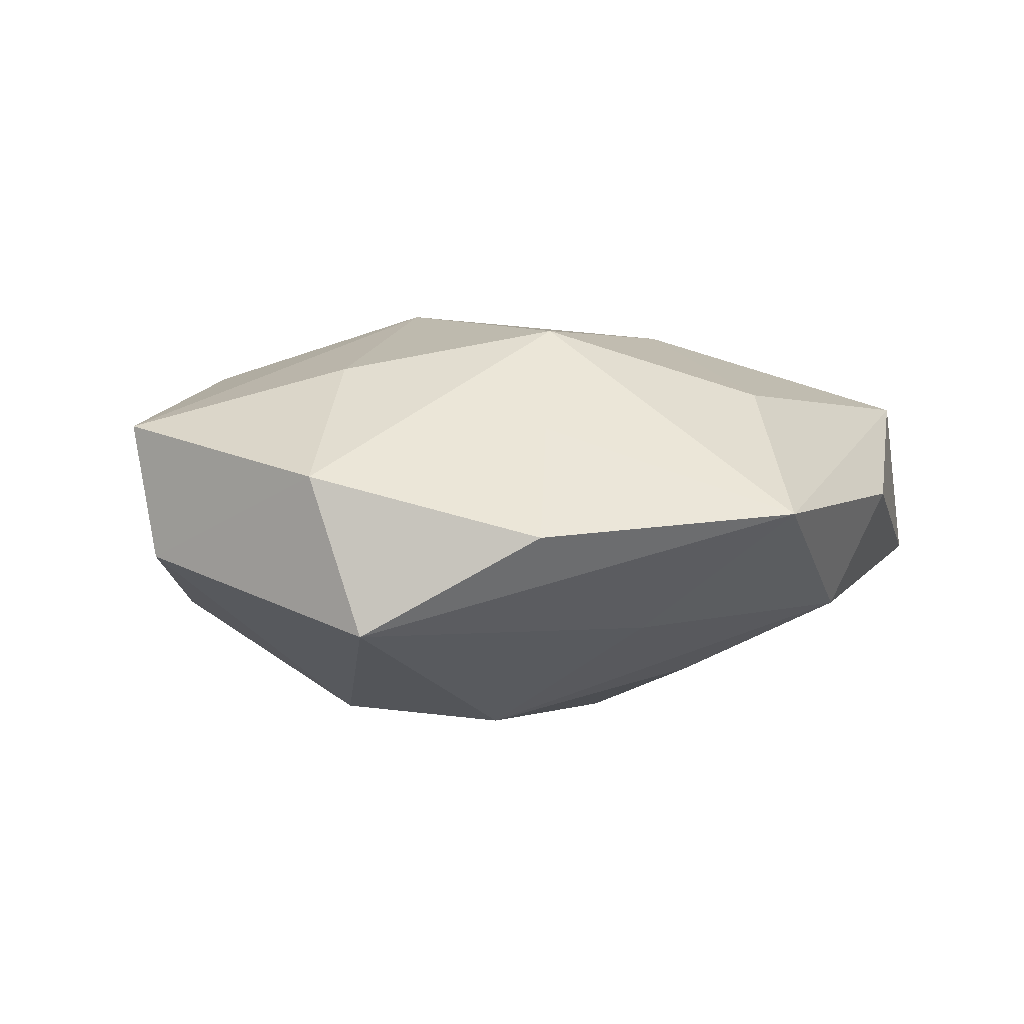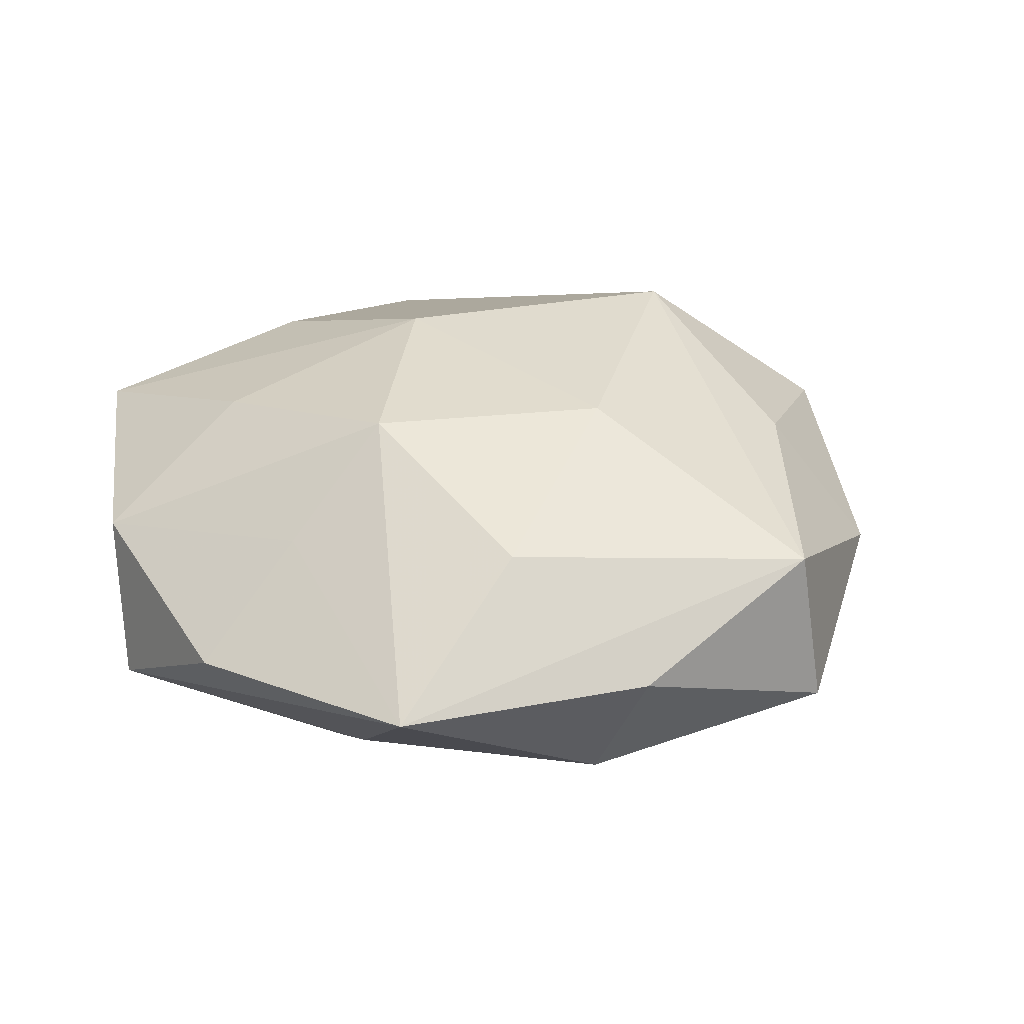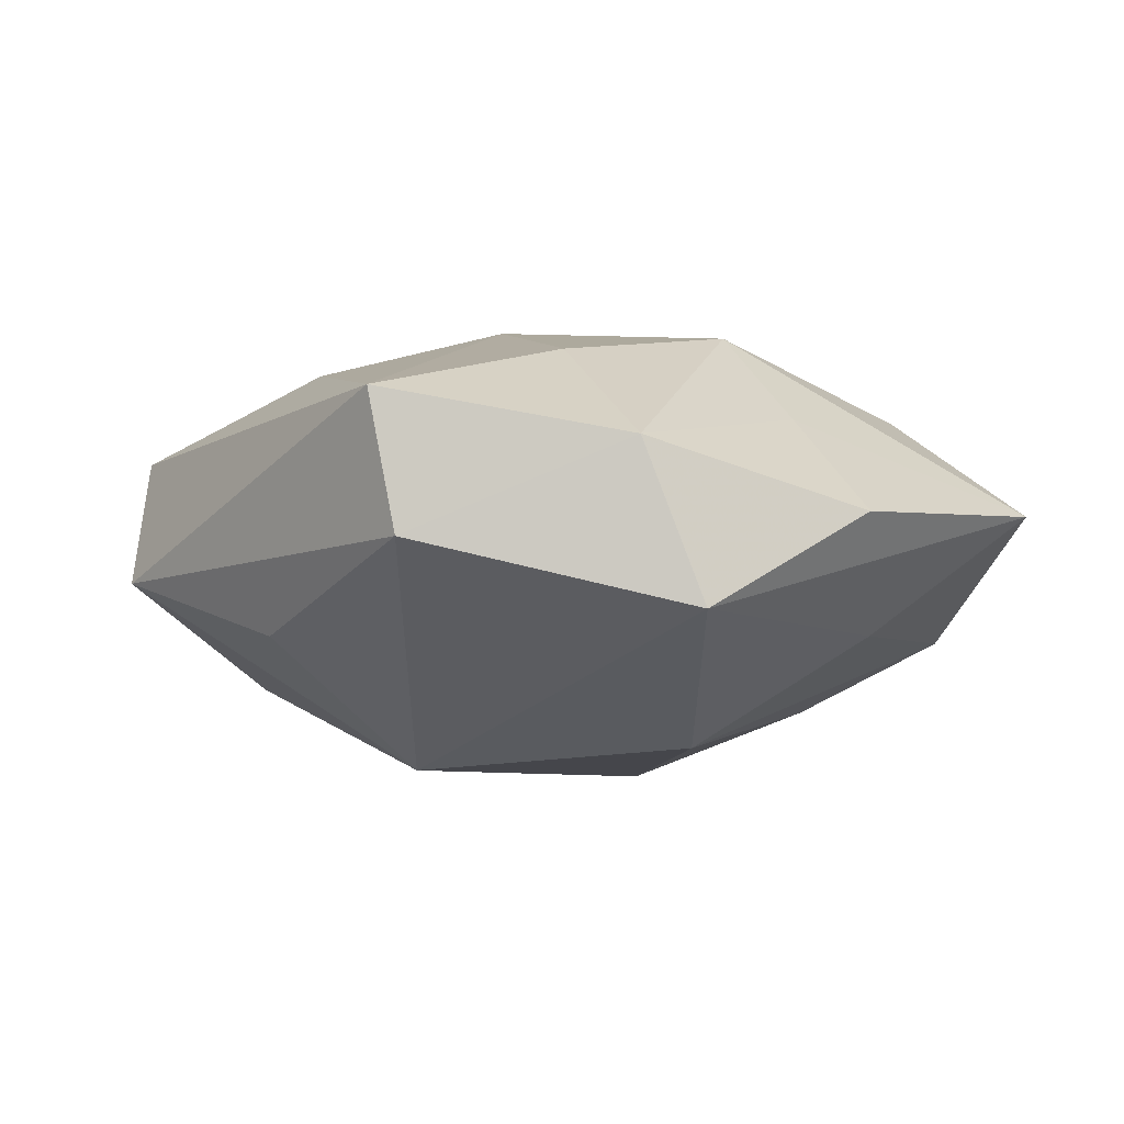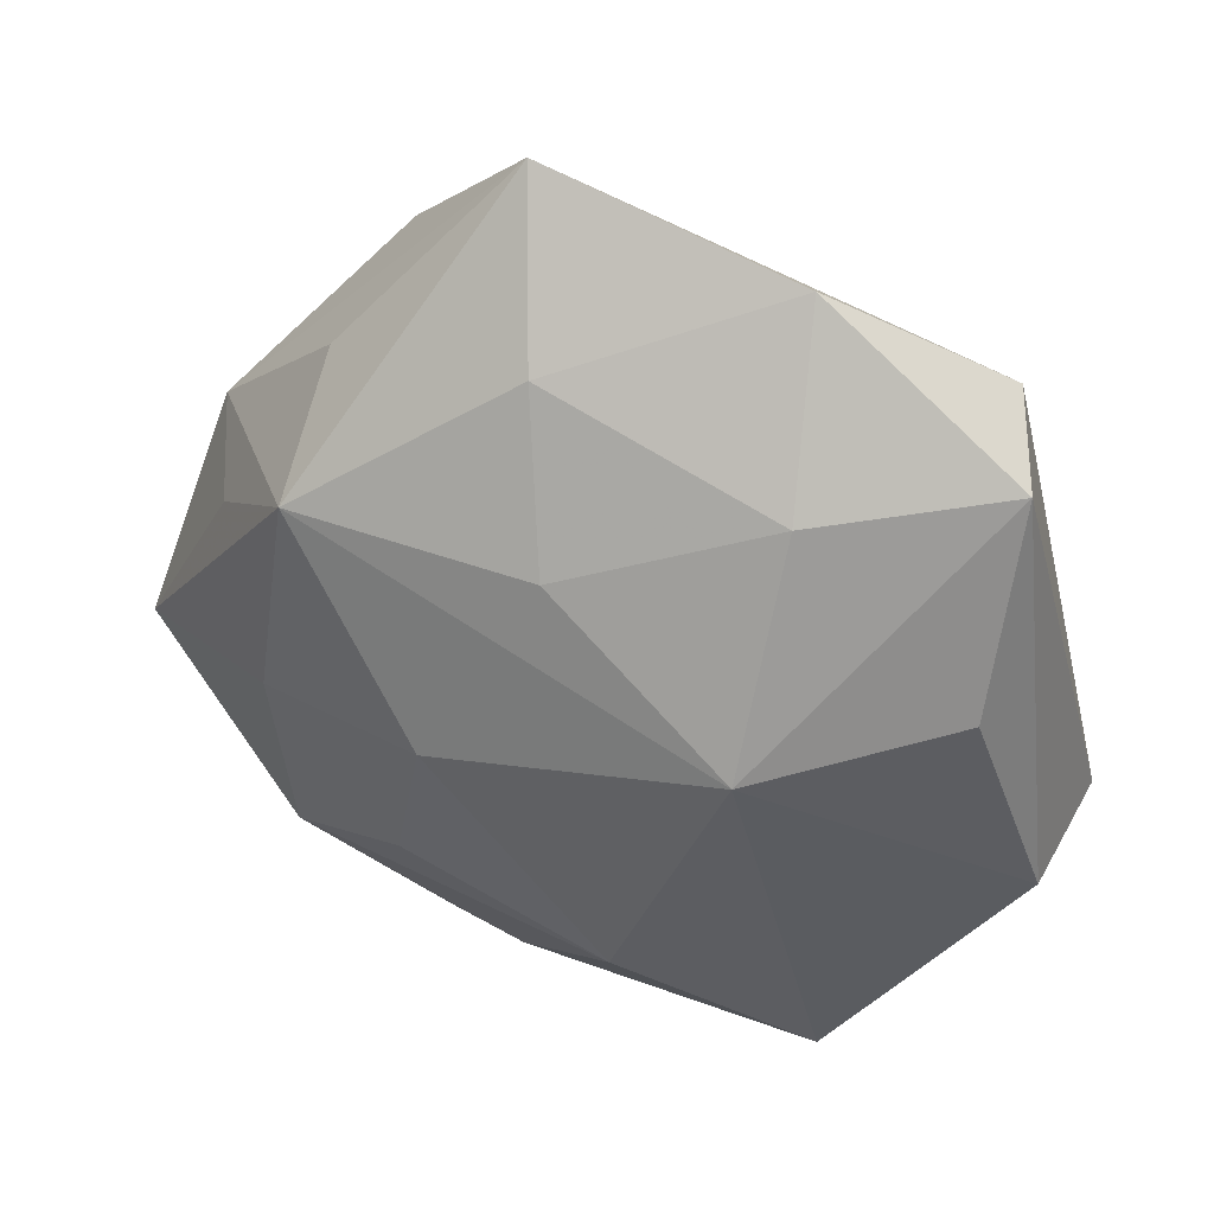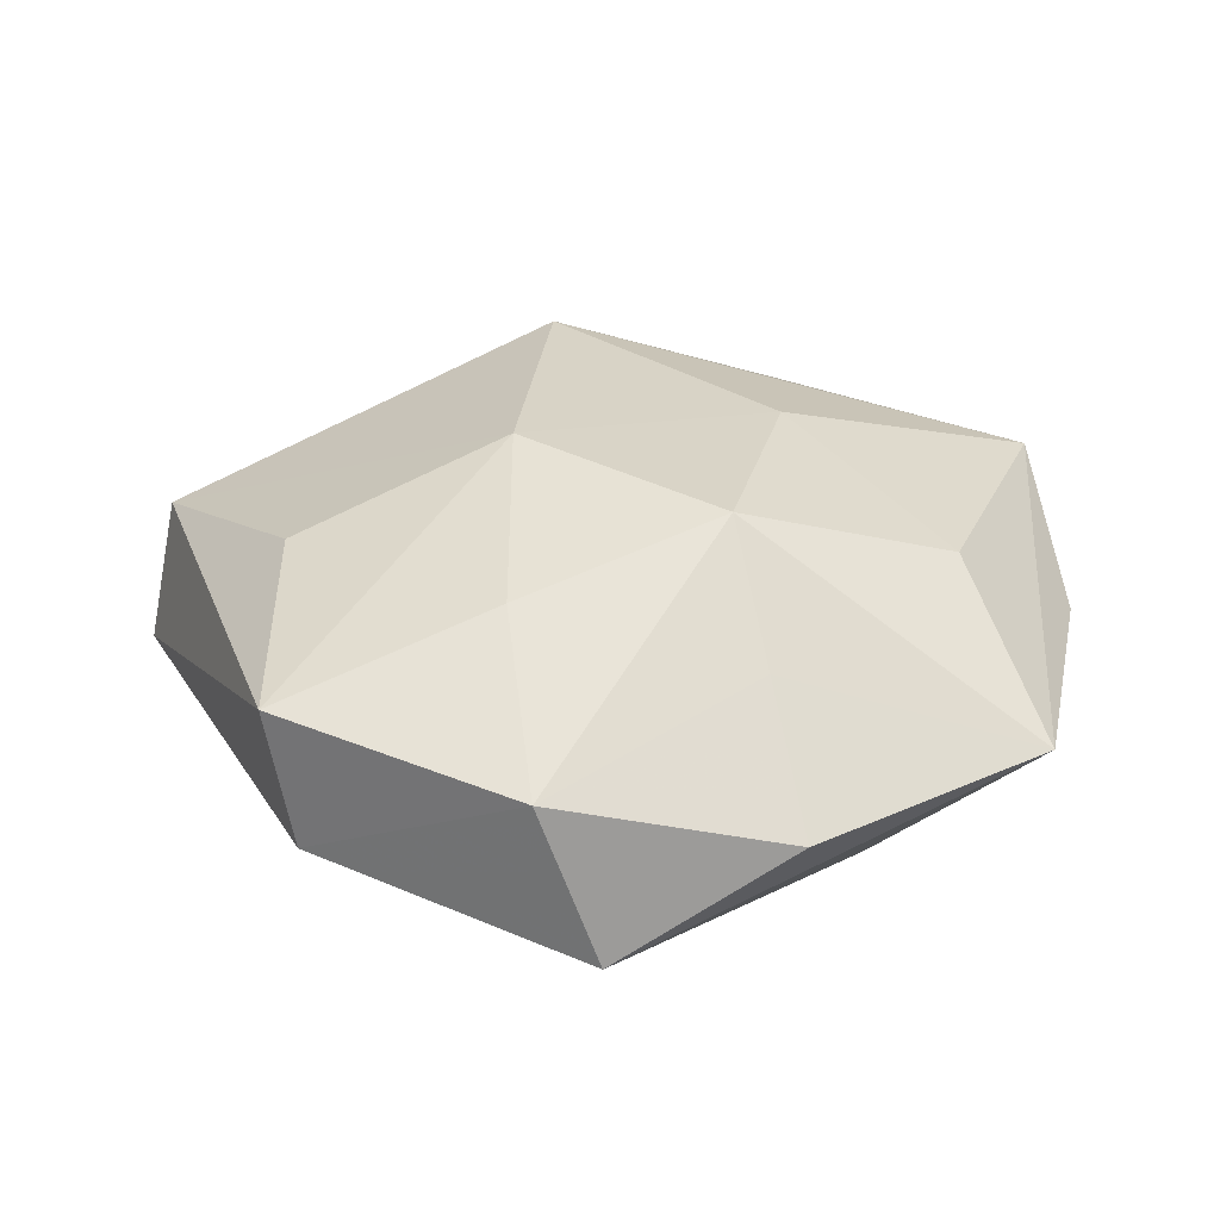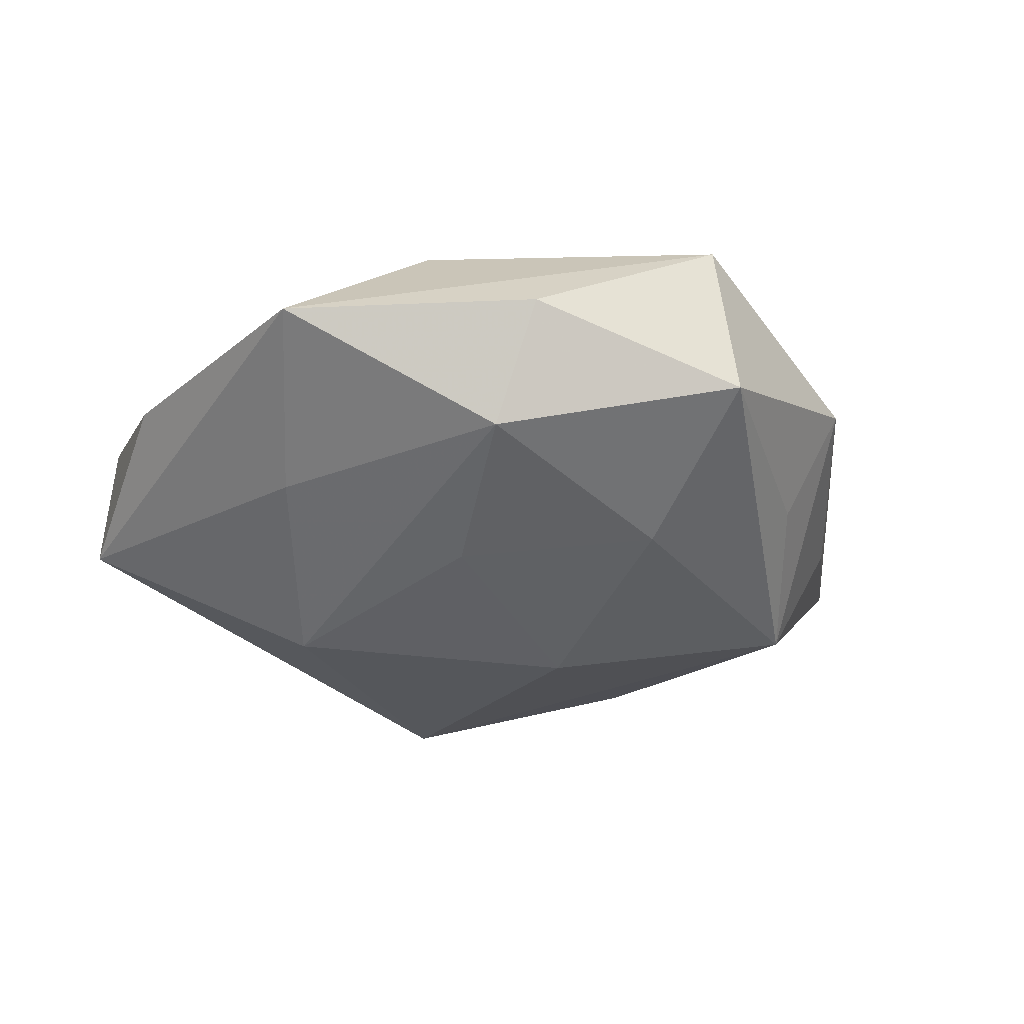
<metadata>
{"format":"obj","ext":"obj","renderer":"f3d","projection":"perspective","resolution":1024,"background":"white","views":[{"elev":3.6,"azim":-13.1,"up":"+Z"},{"elev":28.5,"azim":33.9,"up":"+Z"},{"elev":-6.7,"azim":-47.4,"up":"+Z"},{"elev":39.0,"azim":-161.0,"up":"+Y"},{"elev":28.0,"azim":-30.8,"up":"+Z"},{"elev":-24.3,"azim":48.6,"up":"+Z"}]}
</metadata>
<code>
v 0.02421 -0.05553 0.002522
v 0.0496 0.02008 0.002609
v 0.03108 0.03715 -0.007445
v 0.0009141 0.024 -0.02421
v -0.02429 0.0327 -0.0176
v -0.02926 -0.04767 -0.01236
v -0.04015 0.00475 0.01915
v 0.02633 -0.03395 0.01706
v 0.05535 -0.009729 0.01452
v -0.03473 -0.04268 0.007229
v -0.008133 -0.05485 5.31e-05
v -0.02205 0.005898 -0.02887
v 0.005251 0.04295 -0.01501
v -0.004008 -0.04063 0.01302
v 0.03083 0.02651 -0.0237
v 0.05804 -0.008485 -0.005622
v 0.04398 0.01535 -0.01137
v -0.0416 0.03606 0.0112
v -0.02733 -0.02422 0.02055
v -0.04647 0.0334 -0.004999
v 0.04566 -0.03201 0.003577
v -0.02193 0.05264 -0.003606
v 0.03817 -0.03216 -0.01121
v 0.009143 0.02933 0.02712
v 0.008298 -0.04267 -0.01272
v -0.007655 0.04473 0.01201
v 0.0374 -0.004204 -0.01858
v -0.007578 -0.0273 -0.02656
v 3.757e-05 -0.0266 0.02563
v -0.04486 0.008149 -0.01316
v 0.02783 0.04389 0.01015
v 0.03637 0.01751 0.0175
v -0.05212 -0.0214 -0.004095
v 0.0209 -0.005229 0.02493
v 0.02052 -0.02275 -0.02087
v 0.01007 0.06096 -0.001382
v -0.01308 -0.0001953 0.02802
v -0.05473 -0.01937 0.01302
v 0.01392 0.0003059 -0.02895
f 20 38 18
f 24 18 37
f 20 12 30
f 5 12 20
f 39 12 15
f 15 36 3
f 3 2 15
f 36 2 3
f 16 2 9
f 25 1 6
f 23 1 25
f 20 18 22
f 22 18 36
f 22 5 20
f 7 38 37
f 37 18 7
f 7 18 38
f 9 2 32
f 32 24 9
f 36 18 26
f 26 24 36
f 18 24 26
f 33 12 6
f 33 30 12
f 33 38 20
f 20 30 33
f 13 36 15
f 13 22 36
f 5 22 13
f 15 12 4
f 12 5 4
f 4 13 15
f 5 13 4
f 6 12 28
f 12 39 28
f 28 25 6
f 23 25 28
f 15 2 17
f 17 16 15
f 2 16 17
f 27 39 15
f 15 16 27
f 27 16 23
f 21 1 23
f 23 16 21
f 9 1 21
f 21 16 9
f 8 1 9
f 8 29 1
f 9 24 34
f 34 8 9
f 29 8 34
f 34 24 37
f 37 29 34
f 10 33 6
f 38 33 10
f 36 24 31
f 24 32 31
f 31 2 36
f 31 32 2
f 23 28 35
f 35 28 39
f 35 27 23
f 39 27 35
f 38 10 19
f 19 10 29
f 37 38 19
f 19 29 37
f 6 1 11
f 11 10 6
f 29 10 14
f 10 11 14
f 1 29 14
f 14 11 1

</code>
